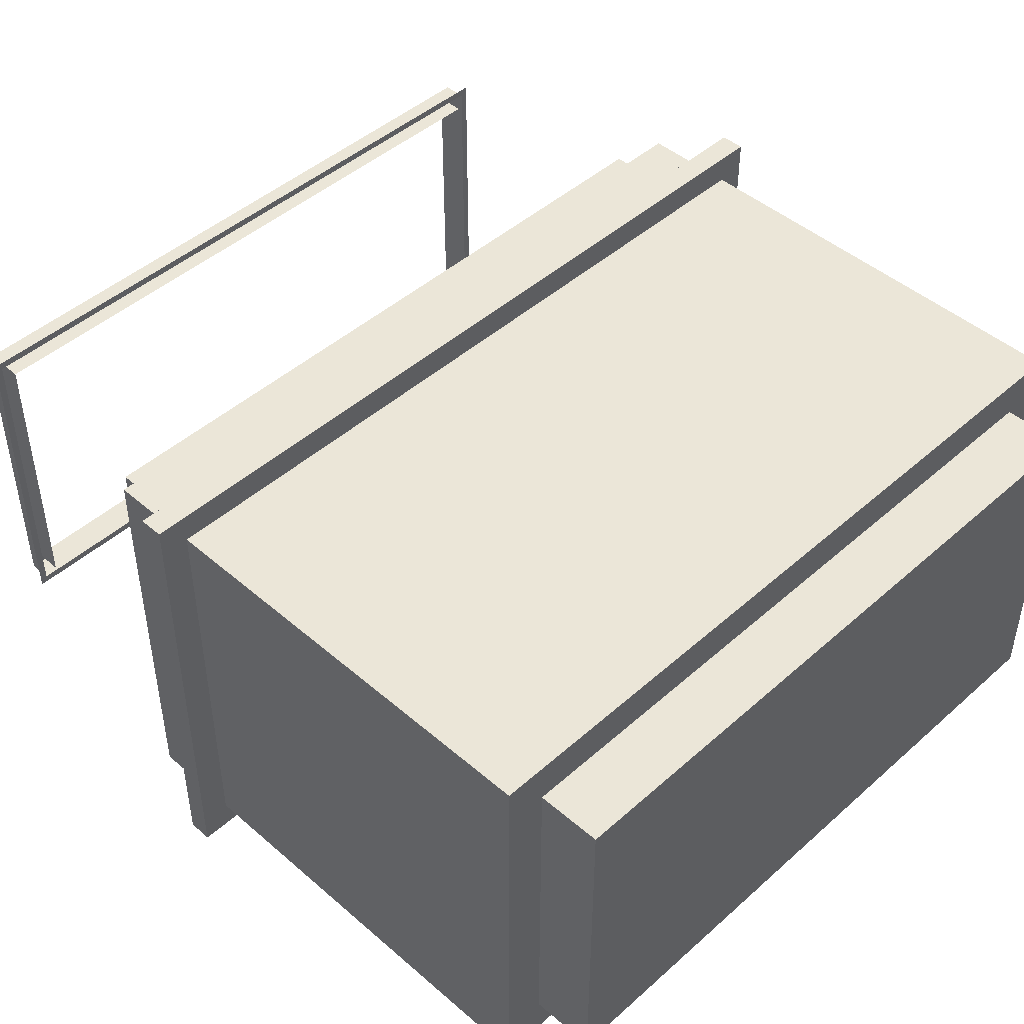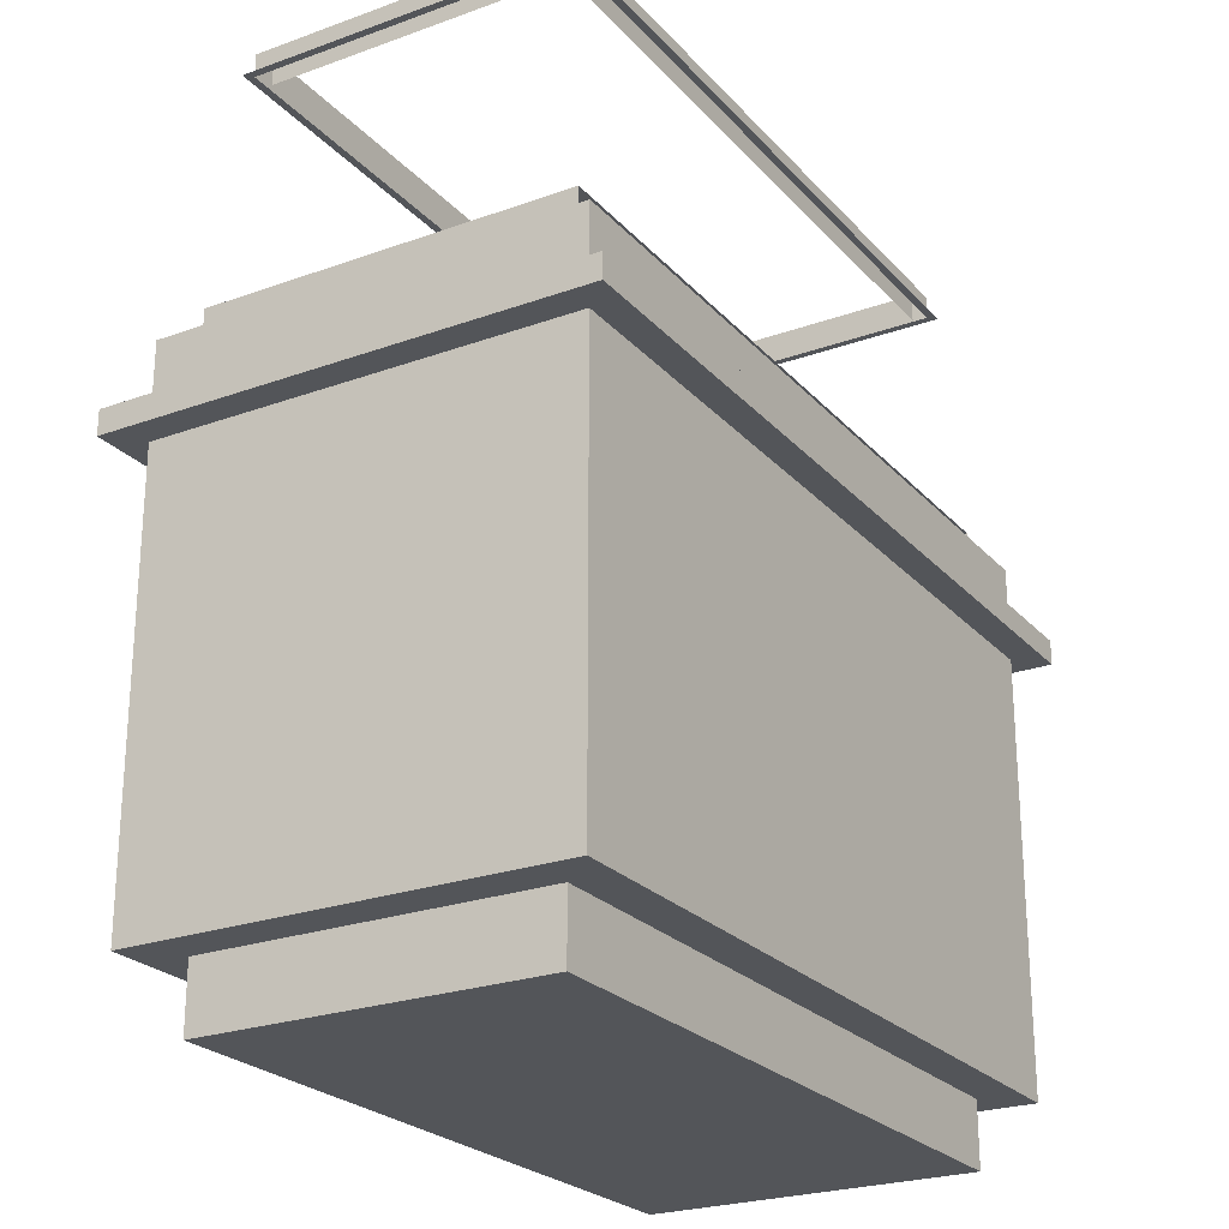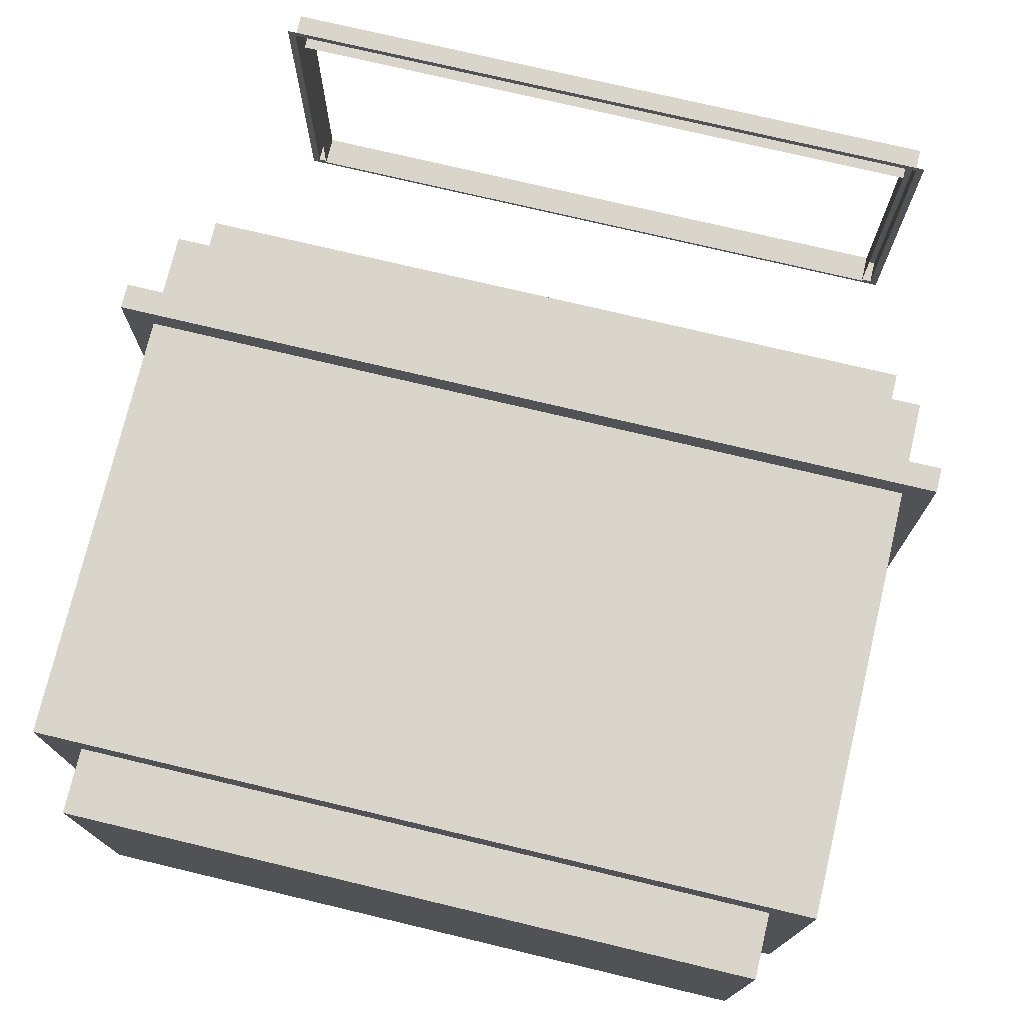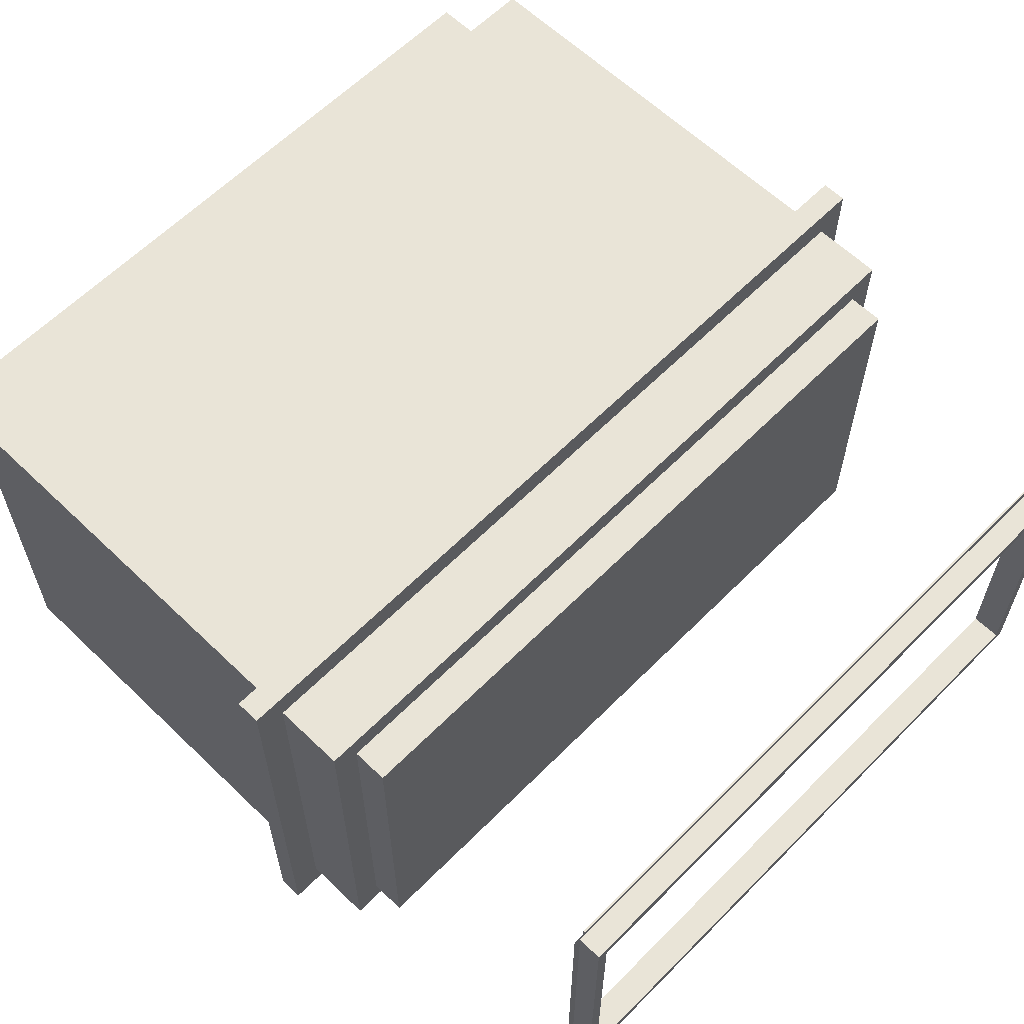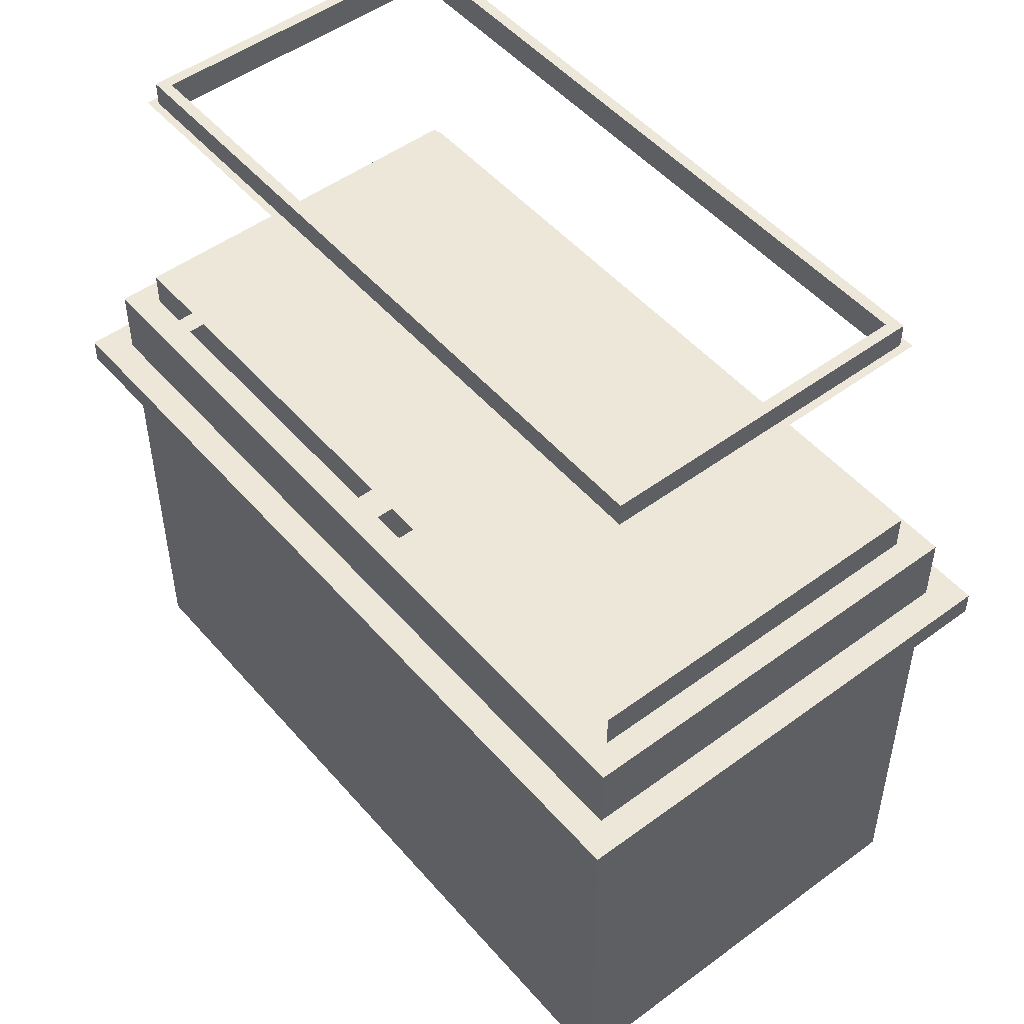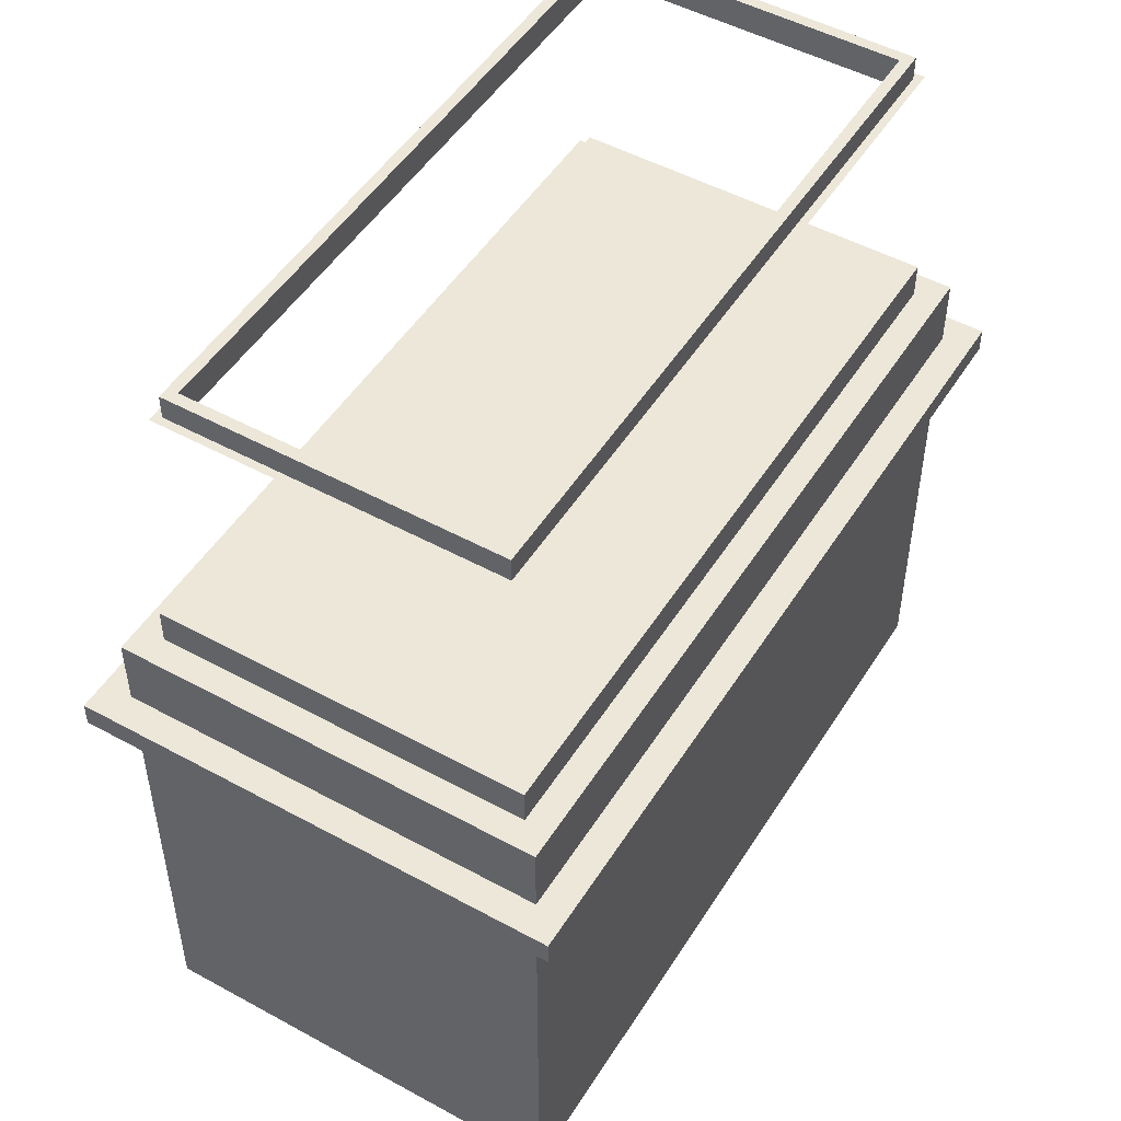
<metadata>
{"format":"obj","ext":"obj","renderer":"f3d","projection":"perspective","resolution":1024,"background":"white","views":[{"elev":46.1,"azim":-45.4,"up":"+Z"},{"elev":-24.2,"azim":120.9,"up":"+Y"},{"elev":74.7,"azim":13.4,"up":"+Z"},{"elev":61.2,"azim":134.4,"up":"+Z"},{"elev":50.0,"azim":-129.1,"up":"+Y"},{"elev":49.8,"azim":-58.9,"up":"+Y"}]}
</metadata>
<code>
g default
v -2.414 0.7359 -0.4923
v -2.938 0.7359 -0.231
v -2.414 0.7359 -0.231
v -2.938 0.7359 -0.4923
g pecera:Object_3
f 1 2 3
f 2 1 4
g default
v -2.431 0.9079 -0.4732
v -2.921 0.9299 -0.4732
v -2.921 0.9079 -0.4732
v -2.431 0.9299 -0.4732
g pecera:Object_3polySurface1425
f 5 6 7
f 6 5 8
g default
v -2.423 0.9299 -0.4813
v -2.431 0.9299 -0.4732
v -2.423 0.9299 -0.2395
v -2.921 0.9299 -0.4732
v -2.929 0.9299 -0.4813
v -2.929 0.9299 -0.2395
v -2.431 0.9299 -0.2476
v -2.921 0.9299 -0.2476
g pecera:Object_3polySurface1421
f 9 10 11
f 10 9 12
f 13 12 9
f 12 13 14
f 11 15 14
f 11 10 15
f 12 14 16
f 16 14 15
g default
v -2.934 0.2688 -0.4861
v -2.418 0.3173 -0.4861
v -2.418 0.2688 -0.4861
v -2.934 0.3173 -0.4861
g pecera:Object_3polySurface1074
f 17 18 19
f 18 17 20
g default
v -2.965 0.6388 -0.2039
v -2.387 0.3173 -0.2039
v -2.387 0.6388 -0.2039
v -2.965 0.3173 -0.2039
g pecera:Object_3polySurface1071
f 21 22 23
f 22 21 24
g default
v -2.423 0.9299 -0.4813
v -2.929 0.9123 -0.4813
v -2.929 0.9299 -0.4813
v -2.423 0.9123 -0.4813
g pecera:Object_3polySurface1428
f 25 26 27
f 26 25 28
g default
v -2.387 0.6388 -0.5169
v -2.965 0.3173 -0.5169
v -2.965 0.6388 -0.5169
v -2.387 0.3173 -0.5169
g pecera:Object_3polySurface1077
f 29 30 31
f 30 29 32
g default
v -2.929 0.9123 -0.4813
v -2.929 0.9299 -0.2395
v -2.929 0.9299 -0.4813
v -2.929 0.9123 -0.2395
g pecera:Object_3polySurface1422
f 33 34 35
f 34 33 36
g default
v -2.423 0.9123 -0.2395
v -2.929 0.9299 -0.2395
v -2.929 0.9123 -0.2395
v -2.423 0.9299 -0.2395
g pecera:Object_3polySurface1423
f 37 38 39
f 38 37 40
g default
v -2.387 0.6388 -0.5169
v -2.387 0.3173 -0.2039
v -2.387 0.3173 -0.5169
v -2.387 0.6388 -0.2039
g pecera:Object_3polySurface1070
f 41 42 43
f 42 41 44
g default
v -2.407 0.736 -0.4971
v -2.417 0.736 -0.487
v -2.407 0.736 -0.2237
v -2.935 0.736 -0.487
v -2.945 0.736 -0.4971
v -2.945 0.736 -0.2237
v -2.935 0.736 -0.2338
v -2.417 0.736 -0.2338
g pecera:Object_3polySurface1418
f 45 46 47
f 46 45 48
f 49 48 45
f 48 49 50
f 48 50 51
f 51 50 52
f 47 52 50
f 47 46 52
g default
v -2.417 0.9123 -0.487
v -2.423 0.9123 -0.4813
v -2.417 0.9123 -0.2338
v -2.929 0.9123 -0.4813
v -2.935 0.9123 -0.487
v -2.935 0.9123 -0.2338
v -2.423 0.9123 -0.2395
v -2.929 0.9123 -0.2395
g pecera:Object_3polySurface1419
f 53 54 55
f 54 53 56
f 57 56 53
f 56 57 58
f 55 59 58
f 55 54 59
f 56 58 60
f 60 58 59
g default
v -2.407 0.736 -0.4971
v -2.407 0.7095 -0.2237
v -2.407 0.7095 -0.4971
v -2.407 0.736 -0.2237
g pecera:Object_3polySurface1417
f 61 62 63
f 62 61 64
g default
v -2.934 0.3173 -0.2347
v -2.418 0.2688 -0.2347
v -2.418 0.3173 -0.2347
v -2.934 0.2688 -0.2347
g pecera:Object_3polySurface1076
f 65 66 67
f 66 65 68
g default
v -2.431 0.9079 -0.4732
v -2.431 0.9299 -0.2476
v -2.431 0.9299 -0.4732
v -2.431 0.9079 -0.2476
g pecera:Object_3polySurface1424
f 69 70 71
f 70 69 72
g default
v -2.945 0.736 -0.2237
v -2.407 0.7095 -0.2237
v -2.407 0.736 -0.2237
v -2.945 0.7095 -0.2237
g pecera:Object_3polySurface1429
f 73 74 75
f 74 73 76
g default
v -2.934 0.2688 -0.4861
v -2.934 0.3173 -0.2347
v -2.934 0.3173 -0.4861
v -2.934 0.2688 -0.2347
g pecera:Object_3polySurface1072
f 77 78 79
f 78 77 80
g default
v -2.431 0.9299 -0.2476
v -2.921 0.9079 -0.2476
v -2.921 0.9299 -0.2476
v -2.431 0.9079 -0.2476
g pecera:Object_3polySurface1427
f 81 82 83
f 82 81 84
g default
v -2.418 0.3173 -0.4861
v -2.418 0.2688 -0.2347
v -2.418 0.2688 -0.4861
v -2.418 0.3173 -0.2347
g pecera:Object_3polySurface1075
f 85 86 87
f 86 85 88
g default
v -2.921 0.9299 -0.4732
v -2.921 0.9079 -0.2476
v -2.921 0.9079 -0.4732
v -2.921 0.9299 -0.2476
g pecera:Object_3polySurface1426
f 89 90 91
f 90 89 92
g default
v -2.945 0.7095 -0.4971
v -2.945 0.736 -0.2237
v -2.945 0.736 -0.4971
v -2.945 0.7095 -0.2237
g pecera:Object_3polySurface1416
f 93 94 95
f 94 93 96
g default
v -2.934 0.2688 -0.4861
v -2.418 0.2688 -0.2347
v -2.934 0.2688 -0.2347
v -2.418 0.2688 -0.4861
g pecera:Object_3polySurface1073
f 97 98 99
f 98 97 100
g default
v -2.423 0.9299 -0.4813
v -2.423 0.9123 -0.2395
v -2.423 0.9123 -0.4813
v -2.423 0.9299 -0.2395
g pecera:Object_3polySurface1420
f 101 102 103
f 102 101 104
g default
v -2.965 0.7095 -0.2039
v -2.387 0.6572 -0.2039
v -2.387 0.7095 -0.2039
v -2.965 0.6572 -0.2039
g pecera:Object_3polySurface1061
f 105 106 107
f 106 105 108
g default
v -2.987 0.6388 -0.2039
v -2.365 0.6388 -0.1819
v -2.987 0.6388 -0.1819
v -2.965 0.6388 -0.2039
v -2.387 0.6388 -0.2039
v -2.365 0.6388 -0.2039
g pecera:Object_3polySurface1064
f 109 110 111
f 112 110 109
f 113 110 112
f 110 113 114
g default
v -2.965 0.6572 -0.5389
v -2.987 0.6388 -0.5389
v -2.987 0.6572 -0.5389
v -2.965 0.6388 -0.5389
v -2.365 0.6572 -0.5389
v -2.365 0.6388 -0.5389
g pecera:Object_3polySurface1058
f 115 116 117
f 116 115 118
f 118 115 119
f 118 119 120
g default
v -2.965 0.6572 -0.2039
v -2.987 0.6572 -0.1819
v -2.387 0.6572 -0.2039
v -2.987 0.6572 -0.2039
v -2.365 0.6572 -0.2039
v -2.365 0.6572 -0.1819
g pecera:Object_3polySurface1062
f 121 122 123
f 122 121 124
f 123 122 125
f 125 122 126
g default
v -2.387 0.7095 -0.5169
v -2.387 0.6572 -0.2039
v -2.387 0.6572 -0.5169
v -2.387 0.7095 -0.2039
g pecera:Object_3polySurface1060
f 127 128 129
f 128 127 130
g default
v -2.365 0.6572 -0.5389
v -2.365 0.6388 -0.5169
v -2.365 0.6388 -0.5389
v -2.365 0.6388 -0.2039
v -2.365 0.6388 -0.1819
v -2.365 0.6572 -0.1819
g pecera:Object_3polySurface1066
f 131 132 133
f 132 131 134
f 134 131 135
f 135 131 136
g default
v -2.965 0.3173 -0.5169
v -2.965 0.6388 -0.2039
v -2.965 0.6388 -0.5169
v -2.965 0.3173 -0.2039
g pecera:Object_3polySurface1068
f 137 138 139
f 138 137 140
g default
v -2.987 0.6388 -0.5389
v -2.987 0.6572 -0.1819
v -2.987 0.6572 -0.5389
v -2.987 0.6388 -0.2039
v -2.987 0.6388 -0.1819
g pecera:Object_3polySurface1063
f 141 142 143
f 144 142 141
f 142 144 145
g default
v -2.965 0.6572 -0.5169
v -2.965 0.7095 -0.2039
v -2.965 0.7095 -0.5169
v -2.965 0.6572 -0.2039
g pecera:Object_3polySurface1056
f 146 147 148
f 147 146 149
g default
v -2.387 0.6388 -0.5169
v -2.365 0.6388 -0.2039
v -2.387 0.6388 -0.2039
v -2.365 0.6388 -0.5169
v -2.965 0.6388 -0.5389
v -2.965 0.6388 -0.5169
v -2.365 0.6388 -0.5389
v -2.987 0.6388 -0.5389
v -2.987 0.6388 -0.2039
v -2.965 0.6388 -0.2039
g pecera:Object_3polySurface1065
f 150 151 152
f 151 150 153
f 154 153 155
f 153 154 156
f 155 157 154
f 157 155 158
f 158 155 159
g default
v -2.965 0.6572 -0.5169
v -2.987 0.6572 -0.2039
v -2.965 0.6572 -0.2039
v -2.965 0.6572 -0.5389
v -2.987 0.6572 -0.5389
v -2.365 0.6572 -0.5389
v -2.365 0.6572 -0.5169
v -2.387 0.6572 -0.2039
v -2.365 0.6572 -0.2039
v -2.387 0.6572 -0.5169
g pecera:Object_3polySurface1057
f 160 161 162
f 163 161 160
f 161 163 164
f 160 165 163
f 165 160 166
f 166 167 168
f 167 166 169
g default
v -2.965 0.7095 -0.5169
v -2.945 0.7095 -0.4971
v -2.387 0.7095 -0.5169
v -2.965 0.7095 -0.2039
v -2.407 0.7095 -0.4971
v -2.387 0.7095 -0.2039
v -2.945 0.7095 -0.2237
v -2.407 0.7095 -0.2237
g pecera:Object_3polySurface1055
f 170 171 172
f 171 170 173
f 172 174 175
f 174 172 171
f 171 173 176
f 176 173 177
f 175 177 173
f 175 174 177
g default
v -2.965 0.3173 -0.5169
v -2.934 0.3173 -0.4861
v -2.965 0.3173 -0.2039
v -2.418 0.3173 -0.4861
v -2.387 0.3173 -0.5169
v -2.387 0.3173 -0.2039
v -2.934 0.3173 -0.2347
v -2.418 0.3173 -0.2347
g pecera:Object_3polySurface1069
f 178 179 180
f 179 178 181
f 182 181 178
f 181 182 183
f 180 184 183
f 180 179 184
f 181 183 185
f 185 183 184
g default
v -2.987 0.6572 -0.1819
v -2.365 0.6388 -0.1819
v -2.365 0.6572 -0.1819
v -2.987 0.6388 -0.1819
g pecera:Object_3polySurface1067
f 186 187 188
f 187 186 189
g default
v -2.965 0.6572 -0.5169
v -2.387 0.7095 -0.5169
v -2.387 0.6572 -0.5169
v -2.965 0.7095 -0.5169
g pecera:Object_3polySurface1059
f 190 191 192
f 191 190 193

</code>
